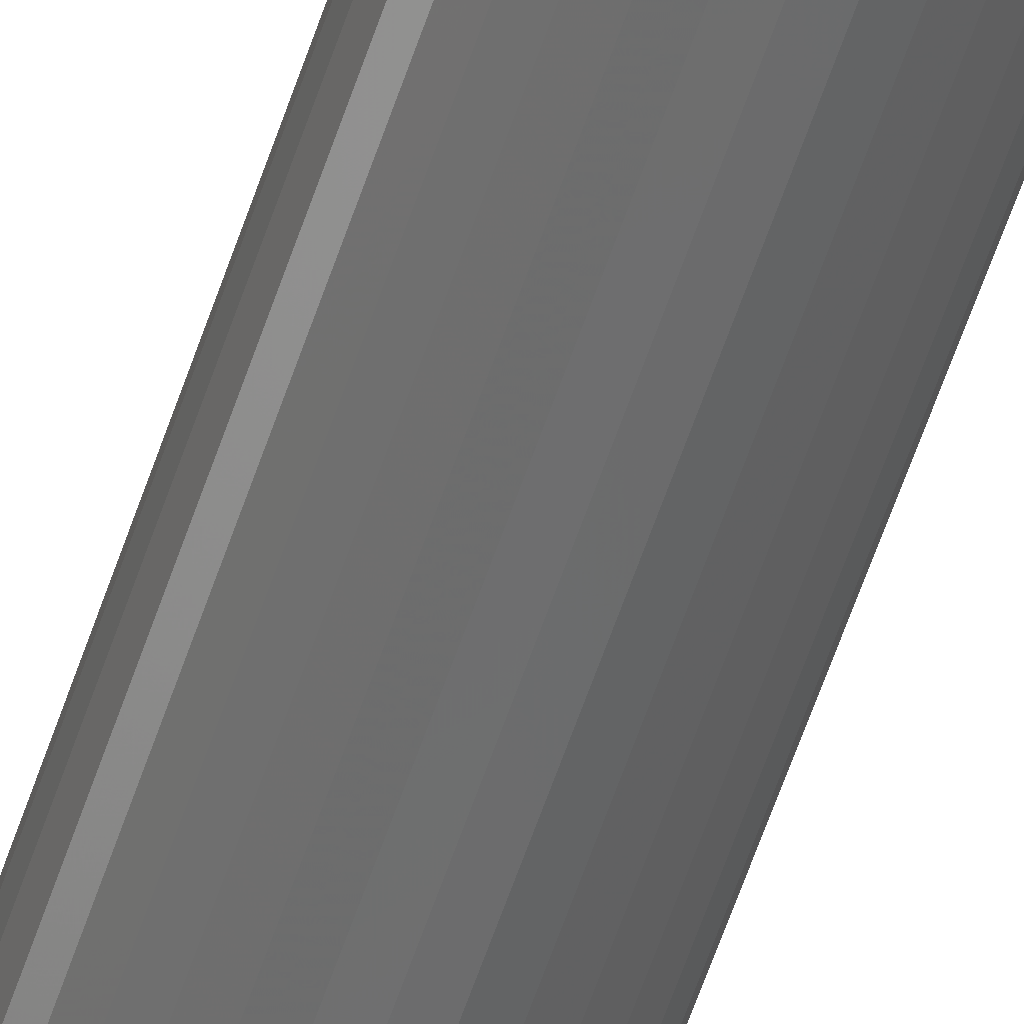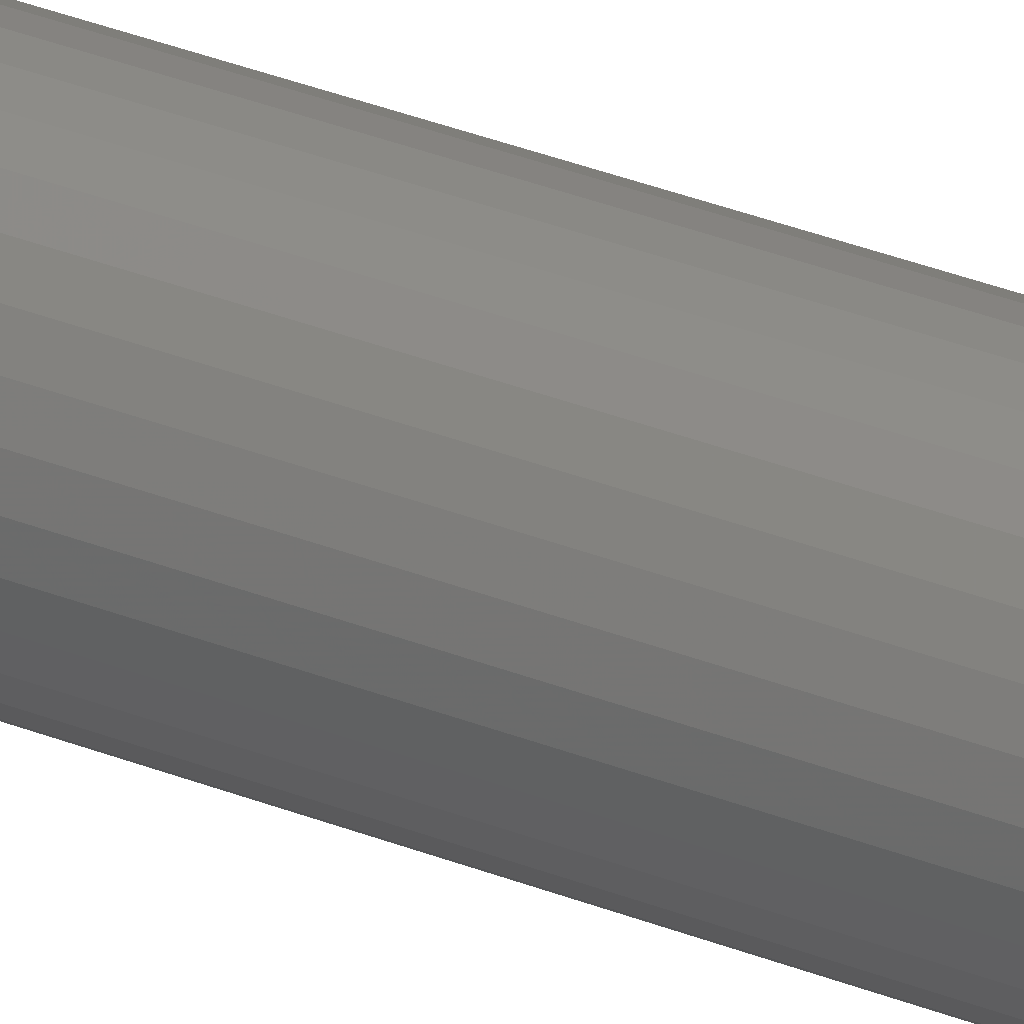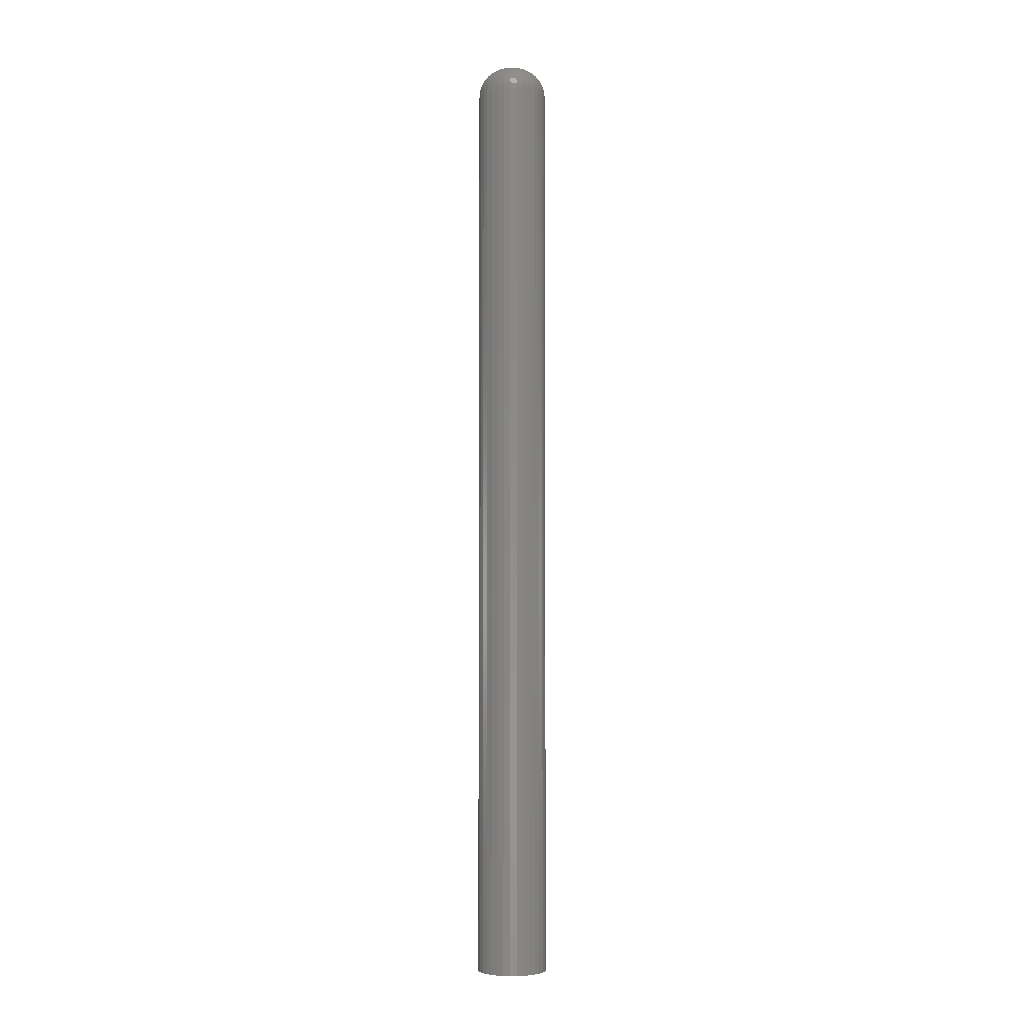
<metadata>
{"format":"stl","ext":"stl","renderer":"f3d","projection":"perspective","resolution":1024,"background":"white","views":[{"elev":-57.8,"azim":-18.1,"up":"+Z"},{"elev":32.9,"azim":-61.0,"up":"+Z"},{"elev":-4.1,"azim":70.6,"up":"+Y"}]}
</metadata>
<code>
# stl→obj: 302 verts, 600 faces
v -0.007812 1.464e-18 -2.044e-18
v -0.007397 1.49e-18 0.00182
v 0.0001603 1.962e-18 0.00182
v 0.0005757 1.988e-18 -4.098e-18
v -0.007397 1.49e-18 -0.00182
v -0.006233 1.562e-18 0.003279
v -0.004552 1.667e-18 0.004089
v -0.002685 1.784e-18 0.004089
v -0.001003 1.889e-18 0.003279
v 0.0001603 1.962e-18 -0.00182
v -0.001003 1.889e-18 -0.003279
v -0.002685 1.784e-18 -0.004089
v -0.004552 1.667e-18 -0.004089
v -0.006233 1.562e-18 -0.003279
v 0.02401 -0.02344 -1.015e-17
v 0.02401 -0.75 -3.384e-18
v 0.02348 -0.02344 -0.005391
v 0.02348 -0.75 -0.005391
v 0.02191 -0.02344 -0.01057
v 0.02191 -0.75 -0.01057
v 0.01936 -0.02344 -0.01535
v 0.01936 -0.75 -0.01535
v 0.01592 -0.02344 -0.01954
v 0.01592 -0.75 -0.01954
v 0.01173 -0.02344 -0.02297
v 0.01173 -0.75 -0.02297
v 0.006956 -0.02344 -0.02553
v 0.006956 -0.75 -0.02553
v 0.001772 -0.02344 -0.0271
v 0.001772 -0.75 -0.0271
v -0.003618 -0.02344 -0.02763
v -0.003618 -0.75 -0.02763
v -0.009009 -0.02344 -0.0271
v -0.009009 -0.75 -0.0271
v -0.01419 -0.02344 -0.02553
v -0.01419 -0.75 -0.02553
v -0.01897 -0.02344 -0.02297
v -0.01897 -0.75 -0.02297
v -0.02316 -0.02344 -0.01954
v -0.02316 -0.75 -0.01954
v -0.02659 -0.02344 -0.01535
v -0.02659 -0.75 -0.01535
v -0.02915 -0.02344 -0.01057
v -0.02915 -0.75 -0.01057
v -0.03072 -0.02344 -0.005391
v -0.03072 -0.75 -0.005391
v -0.03125 -0.02344 3.384e-18
v -0.03125 -0.75 3.384e-18
v -0.03072 -0.02344 0.005391
v -0.03072 -0.75 0.005391
v -0.02915 -0.02344 0.01057
v -0.02915 -0.75 0.01057
v -0.02659 -0.02344 0.01535
v -0.02659 -0.75 0.01535
v -0.02316 -0.02344 0.01954
v -0.02316 -0.75 0.01954
v -0.01897 -0.02344 0.02297
v -0.01897 -0.75 0.02297
v -0.01419 -0.02344 0.02553
v -0.01419 -0.75 0.02553
v -0.009009 -0.02344 0.0271
v -0.009009 -0.75 0.0271
v -0.003618 -0.02344 0.02763
v -0.003618 -0.75 0.02763
v 0.001772 -0.02344 0.0271
v 0.001772 -0.75 0.0271
v 0.006956 -0.02344 0.02553
v 0.006956 -0.75 0.02553
v 0.01173 -0.02344 0.02297
v 0.01173 -0.75 0.02297
v 0.01592 -0.02344 0.01954
v 0.01592 -0.75 0.01954
v 0.01936 -0.02344 0.01535
v 0.01936 -0.75 0.01535
v 0.02191 -0.02344 0.01057
v 0.02191 -0.75 0.01057
v 0.02348 -0.02344 0.005391
v 0.02348 -0.75 0.005391
v -0.01222 -0.0004503 -0.00171
v -0.01091 -0.0004503 -0.00487
v -0.008489 -0.0004503 -0.007289
v -0.003618 -0.0004503 -0.008767
v -0.0002636 -0.0004503 -0.008099
v 0.00258 -0.0004503 -0.006199
v 0.005148 -0.0004503 -5.786e-18
v 0.00498 -0.0004503 -0.00171
v 0.004481 -0.0004503 -0.003355
v 0.02356 -0.01887 -2.84e-17
v 0.02304 -0.01887 -0.005303
v 0.02223 -0.01447 -2.561e-17
v 0.02173 -0.01447 -0.005043
v 0.02006 -0.01042 -2.291e-17
v 0.01961 -0.01042 -0.00462
v 0.01715 -0.006865 -2.033e-17
v 0.01675 -0.006865 -0.004051
v 0.0136 -0.00395 -1.443e-17
v 0.01327 -0.00395 -0.003359
v 0.009545 -0.001784 -9.574e-18
v 0.009292 -0.001784 -0.002568
v -0.03028 -0.01887 -0.005303
v -0.0308 -0.01887 -4.054e-17
v -0.02897 -0.01447 -0.005043
v -0.02947 -0.01447 -3.949e-17
v -0.02685 -0.01042 -0.00462
v -0.0273 -0.01042 -3.332e-17
v -0.02399 -0.006865 -0.004051
v -0.02439 -0.006865 -2.9e-17
v -0.0205 -0.00395 -0.003359
v -0.02083 -0.00395 -2.223e-17
v -0.01653 -0.001784 -0.002568
v -0.01678 -0.001784 -1.651e-17
v -0.01238 -0.0004503 -9.69e-18
v -0.02873 -0.01887 -0.0104
v -0.0275 -0.01447 -0.009891
v -0.0255 -0.01042 -0.009063
v -0.0228 -0.006865 -0.007947
v -0.01952 -0.00395 -0.006588
v -0.01578 -0.001784 -0.005037
v -0.01172 -0.0004503 -0.003355
v -0.02622 -0.01887 -0.0151
v -0.02511 -0.01447 -0.01436
v -0.02331 -0.01042 -0.01316
v -0.02089 -0.006865 -0.01154
v -0.01793 -0.00395 -0.009564
v -0.01456 -0.001784 -0.007313
v -0.02284 -0.01887 -0.01922
v -0.0219 -0.01447 -0.01828
v -0.02036 -0.01042 -0.01675
v -0.0183 -0.006865 -0.01468
v -0.01579 -0.00395 -0.01217
v -0.01293 -0.001784 -0.009308
v -0.009817 -0.0004503 -0.006199
v -0.01872 -0.01887 -0.0226
v -0.01798 -0.01447 -0.02149
v -0.01678 -0.01042 -0.01969
v -0.01516 -0.006865 -0.01727
v -0.01318 -0.00395 -0.01431
v -0.01093 -0.001784 -0.01094
v -0.01402 -0.01887 -0.02511
v -0.01351 -0.01447 -0.02388
v -0.01268 -0.01042 -0.02188
v -0.01157 -0.006865 -0.01919
v -0.01021 -0.00395 -0.0159
v -0.008656 -0.001784 -0.01216
v -0.006973 -0.0004503 -0.008099
v -0.008921 -0.01887 -0.02666
v -0.008661 -0.01447 -0.02535
v -0.008238 -0.01042 -0.02323
v -0.00767 -0.006865 -0.02037
v -0.006977 -0.00395 -0.01688
v -0.006186 -0.001784 -0.01291
v -0.005329 -0.0004503 -0.008598
v -0.003618 -0.01887 -0.02718
v -0.003618 -0.01447 -0.02585
v -0.003618 -0.01042 -0.02368
v -0.003618 -0.006865 -0.02077
v -0.003618 -0.00395 -0.01722
v -0.003618 -0.001784 -0.01316
v 0.001684 -0.01887 -0.02666
v 0.001424 -0.01447 -0.02535
v 0.001002 -0.01042 -0.02323
v 0.000433 -0.006865 -0.02037
v -0.0002599 -0.00395 -0.01688
v -0.00105 -0.001784 -0.01291
v -0.001908 -0.0004503 -0.008598
v 0.006783 -0.01887 -0.02511
v 0.006273 -0.01447 -0.02388
v 0.005444 -0.01042 -0.02188
v 0.004329 -0.006865 -0.01919
v 0.00297 -0.00395 -0.0159
v 0.001419 -0.001784 -0.01216
v 0.01148 -0.01887 -0.0226
v 0.01074 -0.01447 -0.02149
v 0.009538 -0.01042 -0.01969
v 0.007919 -0.006865 -0.01727
v 0.005946 -0.00395 -0.01431
v 0.003695 -0.001784 -0.01094
v 0.001252 -0.0004503 -0.007289
v 0.0156 -0.01887 -0.01922
v 0.01466 -0.01447 -0.01828
v 0.01313 -0.01042 -0.01675
v 0.01107 -0.006865 -0.01468
v 0.008555 -0.00395 -0.01217
v 0.005689 -0.001784 -0.009308
v 0.01898 -0.01887 -0.0151
v 0.01787 -0.01447 -0.01436
v 0.01607 -0.01042 -0.01316
v 0.01365 -0.006865 -0.01154
v 0.0107 -0.00395 -0.009564
v 0.007326 -0.001784 -0.007313
v 0.003671 -0.0004503 -0.00487
v 0.02149 -0.01887 -0.0104
v 0.02026 -0.01447 -0.009891
v 0.01826 -0.01042 -0.009063
v 0.01557 -0.006865 -0.007947
v 0.01229 -0.00395 -0.006588
v 0.008543 -0.001784 -0.005037
v 0.00498 -0.0004503 0.00171
v 0.003671 -0.0004503 0.00487
v 0.001252 -0.0004503 0.007289
v -0.003618 -0.0004503 0.008767
v -0.006973 -0.0004503 0.008099
v -0.009817 -0.0004503 0.006199
v -0.01222 -0.0004503 0.00171
v -0.01172 -0.0004503 0.003355
v -0.03028 -0.01887 0.005303
v -0.02897 -0.01447 0.005043
v -0.02685 -0.01042 0.00462
v -0.02399 -0.006865 0.004051
v -0.0205 -0.00395 0.003359
v -0.01653 -0.001784 0.002568
v 0.02304 -0.01887 0.005303
v 0.02173 -0.01447 0.005043
v 0.01961 -0.01042 0.00462
v 0.01675 -0.006865 0.004051
v 0.01327 -0.00395 0.003359
v 0.009292 -0.001784 0.002568
v 0.02149 -0.01887 0.0104
v 0.02026 -0.01447 0.009891
v 0.01826 -0.01042 0.009063
v 0.01557 -0.006865 0.007947
v 0.01229 -0.00395 0.006588
v 0.008543 -0.001784 0.005037
v 0.004481 -0.0004503 0.003355
v 0.01898 -0.01887 0.0151
v 0.01787 -0.01447 0.01436
v 0.01607 -0.01042 0.01316
v 0.01365 -0.006865 0.01154
v 0.0107 -0.00395 0.009564
v 0.007326 -0.001784 0.007313
v 0.0156 -0.01887 0.01922
v 0.01466 -0.01447 0.01828
v 0.01313 -0.01042 0.01675
v 0.01107 -0.006865 0.01468
v 0.008555 -0.00395 0.01217
v 0.005689 -0.001784 0.009308
v 0.00258 -0.0004503 0.006199
v 0.01148 -0.01887 0.0226
v 0.01074 -0.01447 0.02149
v 0.009538 -0.01042 0.01969
v 0.007919 -0.006865 0.01727
v 0.005946 -0.00395 0.01431
v 0.003695 -0.001784 0.01094
v 0.006783 -0.01887 0.02511
v 0.006273 -0.01447 0.02388
v 0.005444 -0.01042 0.02188
v 0.004329 -0.006865 0.01919
v 0.00297 -0.00395 0.0159
v 0.001419 -0.001784 0.01216
v -0.0002636 -0.0004503 0.008099
v 0.001684 -0.01887 0.02666
v 0.001424 -0.01447 0.02535
v 0.001002 -0.01042 0.02323
v 0.000433 -0.006865 0.02037
v -0.0002599 -0.00395 0.01688
v -0.00105 -0.001784 0.01291
v -0.001908 -0.0004503 0.008598
v -0.003618 -0.01887 0.02718
v -0.003618 -0.01447 0.02585
v -0.003618 -0.01042 0.02368
v -0.003618 -0.006865 0.02077
v -0.003618 -0.00395 0.01722
v -0.003618 -0.001784 0.01316
v -0.008921 -0.01887 0.02666
v -0.008661 -0.01447 0.02535
v -0.008238 -0.01042 0.02323
v -0.00767 -0.006865 0.02037
v -0.006977 -0.00395 0.01688
v -0.006186 -0.001784 0.01291
v -0.005329 -0.0004503 0.008598
v -0.01402 -0.01887 0.02511
v -0.01351 -0.01447 0.02388
v -0.01268 -0.01042 0.02188
v -0.01157 -0.006865 0.01919
v -0.01021 -0.00395 0.0159
v -0.008656 -0.001784 0.01216
v -0.01872 -0.01887 0.0226
v -0.01798 -0.01447 0.02149
v -0.01678 -0.01042 0.01969
v -0.01516 -0.006865 0.01727
v -0.01318 -0.00395 0.01431
v -0.01093 -0.001784 0.01094
v -0.008489 -0.0004503 0.007289
v -0.02284 -0.01887 0.01922
v -0.0219 -0.01447 0.01828
v -0.02036 -0.01042 0.01675
v -0.0183 -0.006865 0.01468
v -0.01579 -0.00395 0.01217
v -0.01293 -0.001784 0.009308
v -0.02622 -0.01887 0.0151
v -0.02511 -0.01447 0.01436
v -0.02331 -0.01042 0.01316
v -0.02089 -0.006865 0.01154
v -0.01793 -0.00395 0.009564
v -0.01456 -0.001784 0.007313
v -0.01091 -0.0004503 0.00487
v -0.02873 -0.01887 0.0104
v -0.0275 -0.01447 0.009891
v -0.0255 -0.01042 0.009063
v -0.0228 -0.006865 0.007947
v -0.01952 -0.00395 0.006588
v -0.01578 -0.001784 0.005037
f 1 2 3
f 1 3 4
f 1 4 5
f 2 6 7
f 2 7 8
f 2 8 9
f 2 9 3
f 10 11 12
f 10 12 13
f 10 13 14
f 10 14 5
f 10 5 4
f 15 16 17
f 17 16 18
f 17 18 19
f 19 18 20
f 19 20 21
f 21 20 22
f 21 22 23
f 23 22 24
f 23 24 25
f 25 24 26
f 25 26 27
f 27 26 28
f 27 28 29
f 29 28 30
f 29 30 31
f 31 30 32
f 31 32 33
f 33 32 34
f 33 34 35
f 35 34 36
f 35 36 37
f 37 36 38
f 37 38 39
f 39 38 40
f 39 40 41
f 41 40 42
f 41 42 43
f 43 42 44
f 43 44 45
f 45 44 46
f 45 46 47
f 47 46 48
f 47 48 49
f 49 48 50
f 49 50 51
f 51 50 52
f 51 52 53
f 53 52 54
f 53 54 55
f 55 54 56
f 55 56 57
f 57 56 58
f 57 58 59
f 59 58 60
f 59 60 61
f 61 60 62
f 61 62 63
f 63 62 64
f 63 64 65
f 65 64 66
f 65 66 67
f 67 66 68
f 67 68 69
f 69 68 70
f 69 70 71
f 71 70 72
f 71 72 73
f 73 72 74
f 73 74 75
f 75 74 76
f 75 76 77
f 77 76 78
f 77 78 15
f 15 78 16
f 1 5 79
f 14 80 5
f 13 81 14
f 12 82 13
f 11 83 12
f 10 84 11
f 4 85 86
f 4 86 87
f 4 87 10
f 15 17 88
f 88 17 89
f 88 89 90
f 90 89 91
f 90 91 92
f 92 91 93
f 92 93 94
f 94 93 95
f 94 95 96
f 96 95 97
f 96 97 98
f 98 97 99
f 98 99 85
f 85 99 86
f 45 47 100
f 100 47 101
f 100 101 102
f 102 101 103
f 102 103 104
f 104 103 105
f 104 105 106
f 106 105 107
f 106 107 108
f 108 107 109
f 108 109 110
f 110 109 111
f 110 111 79
f 79 111 112
f 79 112 1
f 43 45 113
f 113 45 100
f 113 100 114
f 114 100 102
f 114 102 115
f 115 102 104
f 115 104 116
f 116 104 106
f 116 106 117
f 117 106 108
f 117 108 118
f 118 108 110
f 118 110 119
f 119 110 79
f 119 79 5
f 41 43 120
f 120 43 113
f 120 113 121
f 121 113 114
f 121 114 122
f 122 114 115
f 122 115 123
f 123 115 116
f 123 116 124
f 124 116 117
f 124 117 125
f 125 117 118
f 125 118 80
f 80 118 119
f 80 119 5
f 39 41 126
f 126 41 120
f 126 120 127
f 127 120 121
f 127 121 128
f 128 121 122
f 128 122 129
f 129 122 123
f 129 123 130
f 130 123 124
f 130 124 131
f 131 124 125
f 131 125 132
f 132 125 80
f 132 80 14
f 37 39 133
f 133 39 126
f 133 126 134
f 134 126 127
f 134 127 135
f 135 127 128
f 135 128 136
f 136 128 129
f 136 129 137
f 137 129 130
f 137 130 138
f 138 130 131
f 138 131 81
f 81 131 132
f 81 132 14
f 35 37 139
f 139 37 133
f 139 133 140
f 140 133 134
f 140 134 141
f 141 134 135
f 141 135 142
f 142 135 136
f 142 136 143
f 143 136 137
f 143 137 144
f 144 137 138
f 144 138 145
f 145 138 81
f 145 81 13
f 33 35 146
f 146 35 139
f 146 139 147
f 147 139 140
f 147 140 148
f 148 140 141
f 148 141 149
f 149 141 142
f 149 142 150
f 150 142 143
f 150 143 151
f 151 143 144
f 151 144 152
f 152 144 145
f 152 145 13
f 31 33 153
f 153 33 146
f 153 146 154
f 154 146 147
f 154 147 155
f 155 147 148
f 155 148 156
f 156 148 149
f 156 149 157
f 157 149 150
f 157 150 158
f 158 150 151
f 158 151 82
f 82 151 152
f 82 152 13
f 29 31 159
f 159 31 153
f 159 153 160
f 160 153 154
f 160 154 161
f 161 154 155
f 161 155 162
f 162 155 156
f 162 156 163
f 163 156 157
f 163 157 164
f 164 157 158
f 164 158 165
f 165 158 82
f 165 82 12
f 27 29 166
f 166 29 159
f 166 159 167
f 167 159 160
f 167 160 168
f 168 160 161
f 168 161 169
f 169 161 162
f 169 162 170
f 170 162 163
f 170 163 171
f 171 163 164
f 171 164 83
f 83 164 165
f 83 165 12
f 25 27 172
f 172 27 166
f 172 166 173
f 173 166 167
f 173 167 174
f 174 167 168
f 174 168 175
f 175 168 169
f 175 169 176
f 176 169 170
f 176 170 177
f 177 170 171
f 177 171 178
f 178 171 83
f 178 83 11
f 23 25 179
f 179 25 172
f 179 172 180
f 180 172 173
f 180 173 181
f 181 173 174
f 181 174 182
f 182 174 175
f 182 175 183
f 183 175 176
f 183 176 184
f 184 176 177
f 184 177 84
f 84 177 178
f 84 178 11
f 21 23 185
f 185 23 179
f 185 179 186
f 186 179 180
f 186 180 187
f 187 180 181
f 187 181 188
f 188 181 182
f 188 182 189
f 189 182 183
f 189 183 190
f 190 183 184
f 190 184 191
f 191 184 84
f 191 84 10
f 19 21 192
f 192 21 185
f 192 185 193
f 193 185 186
f 193 186 194
f 194 186 187
f 194 187 195
f 195 187 188
f 195 188 196
f 196 188 189
f 196 189 197
f 197 189 190
f 197 190 87
f 87 190 191
f 87 191 10
f 17 19 89
f 89 19 192
f 89 192 91
f 91 192 193
f 91 193 93
f 93 193 194
f 93 194 95
f 95 194 195
f 95 195 97
f 97 195 196
f 97 196 99
f 99 196 197
f 99 197 86
f 86 197 87
f 4 3 198
f 9 199 3
f 8 200 9
f 7 201 8
f 6 202 7
f 2 203 6
f 1 112 204
f 1 204 205
f 1 205 2
f 47 49 101
f 101 49 206
f 101 206 103
f 103 206 207
f 103 207 105
f 105 207 208
f 105 208 107
f 107 208 209
f 107 209 109
f 109 209 210
f 109 210 111
f 111 210 211
f 111 211 112
f 112 211 204
f 77 15 212
f 212 15 88
f 212 88 213
f 213 88 90
f 213 90 214
f 214 90 92
f 214 92 215
f 215 92 94
f 215 94 216
f 216 94 96
f 216 96 217
f 217 96 98
f 217 98 198
f 198 98 85
f 198 85 4
f 75 77 218
f 218 77 212
f 218 212 219
f 219 212 213
f 219 213 220
f 220 213 214
f 220 214 221
f 221 214 215
f 221 215 222
f 222 215 216
f 222 216 223
f 223 216 217
f 223 217 224
f 224 217 198
f 224 198 3
f 73 75 225
f 225 75 218
f 225 218 226
f 226 218 219
f 226 219 227
f 227 219 220
f 227 220 228
f 228 220 221
f 228 221 229
f 229 221 222
f 229 222 230
f 230 222 223
f 230 223 199
f 199 223 224
f 199 224 3
f 71 73 231
f 231 73 225
f 231 225 232
f 232 225 226
f 232 226 233
f 233 226 227
f 233 227 234
f 234 227 228
f 234 228 235
f 235 228 229
f 235 229 236
f 236 229 230
f 236 230 237
f 237 230 199
f 237 199 9
f 69 71 238
f 238 71 231
f 238 231 239
f 239 231 232
f 239 232 240
f 240 232 233
f 240 233 241
f 241 233 234
f 241 234 242
f 242 234 235
f 242 235 243
f 243 235 236
f 243 236 200
f 200 236 237
f 200 237 9
f 67 69 244
f 244 69 238
f 244 238 245
f 245 238 239
f 245 239 246
f 246 239 240
f 246 240 247
f 247 240 241
f 247 241 248
f 248 241 242
f 248 242 249
f 249 242 243
f 249 243 250
f 250 243 200
f 250 200 8
f 65 67 251
f 251 67 244
f 251 244 252
f 252 244 245
f 252 245 253
f 253 245 246
f 253 246 254
f 254 246 247
f 254 247 255
f 255 247 248
f 255 248 256
f 256 248 249
f 256 249 257
f 257 249 250
f 257 250 8
f 63 65 258
f 258 65 251
f 258 251 259
f 259 251 252
f 259 252 260
f 260 252 253
f 260 253 261
f 261 253 254
f 261 254 262
f 262 254 255
f 262 255 263
f 263 255 256
f 263 256 201
f 201 256 257
f 201 257 8
f 61 63 264
f 264 63 258
f 264 258 265
f 265 258 259
f 265 259 266
f 266 259 260
f 266 260 267
f 267 260 261
f 267 261 268
f 268 261 262
f 268 262 269
f 269 262 263
f 269 263 270
f 270 263 201
f 270 201 7
f 59 61 271
f 271 61 264
f 271 264 272
f 272 264 265
f 272 265 273
f 273 265 266
f 273 266 274
f 274 266 267
f 274 267 275
f 275 267 268
f 275 268 276
f 276 268 269
f 276 269 202
f 202 269 270
f 202 270 7
f 57 59 277
f 277 59 271
f 277 271 278
f 278 271 272
f 278 272 279
f 279 272 273
f 279 273 280
f 280 273 274
f 280 274 281
f 281 274 275
f 281 275 282
f 282 275 276
f 282 276 283
f 283 276 202
f 283 202 6
f 55 57 284
f 284 57 277
f 284 277 285
f 285 277 278
f 285 278 286
f 286 278 279
f 286 279 287
f 287 279 280
f 287 280 288
f 288 280 281
f 288 281 289
f 289 281 282
f 289 282 203
f 203 282 283
f 203 283 6
f 53 55 290
f 290 55 284
f 290 284 291
f 291 284 285
f 291 285 292
f 292 285 286
f 292 286 293
f 293 286 287
f 293 287 294
f 294 287 288
f 294 288 295
f 295 288 289
f 295 289 296
f 296 289 203
f 296 203 2
f 51 53 297
f 297 53 290
f 297 290 298
f 298 290 291
f 298 291 299
f 299 291 292
f 299 292 300
f 300 292 293
f 300 293 301
f 301 293 294
f 301 294 302
f 302 294 295
f 302 295 205
f 205 295 296
f 205 296 2
f 49 51 206
f 206 51 297
f 206 297 207
f 207 297 298
f 207 298 208
f 208 298 299
f 208 299 209
f 209 299 300
f 209 300 210
f 210 300 301
f 210 301 211
f 211 301 302
f 211 302 204
f 204 302 205
f 64 62 60
f 66 64 60
f 66 60 68
f 68 60 58
f 68 58 70
f 70 58 56
f 70 56 72
f 72 56 54
f 72 54 74
f 74 54 52
f 74 52 76
f 76 52 50
f 76 50 78
f 18 44 20
f 20 44 42
f 20 42 22
f 22 42 40
f 22 40 24
f 24 40 38
f 24 38 26
f 26 38 36
f 26 36 28
f 28 36 34
f 28 34 32
f 28 32 30
f 78 50 16
f 16 50 48
f 16 48 18
f 18 48 46
f 18 46 44

</code>
